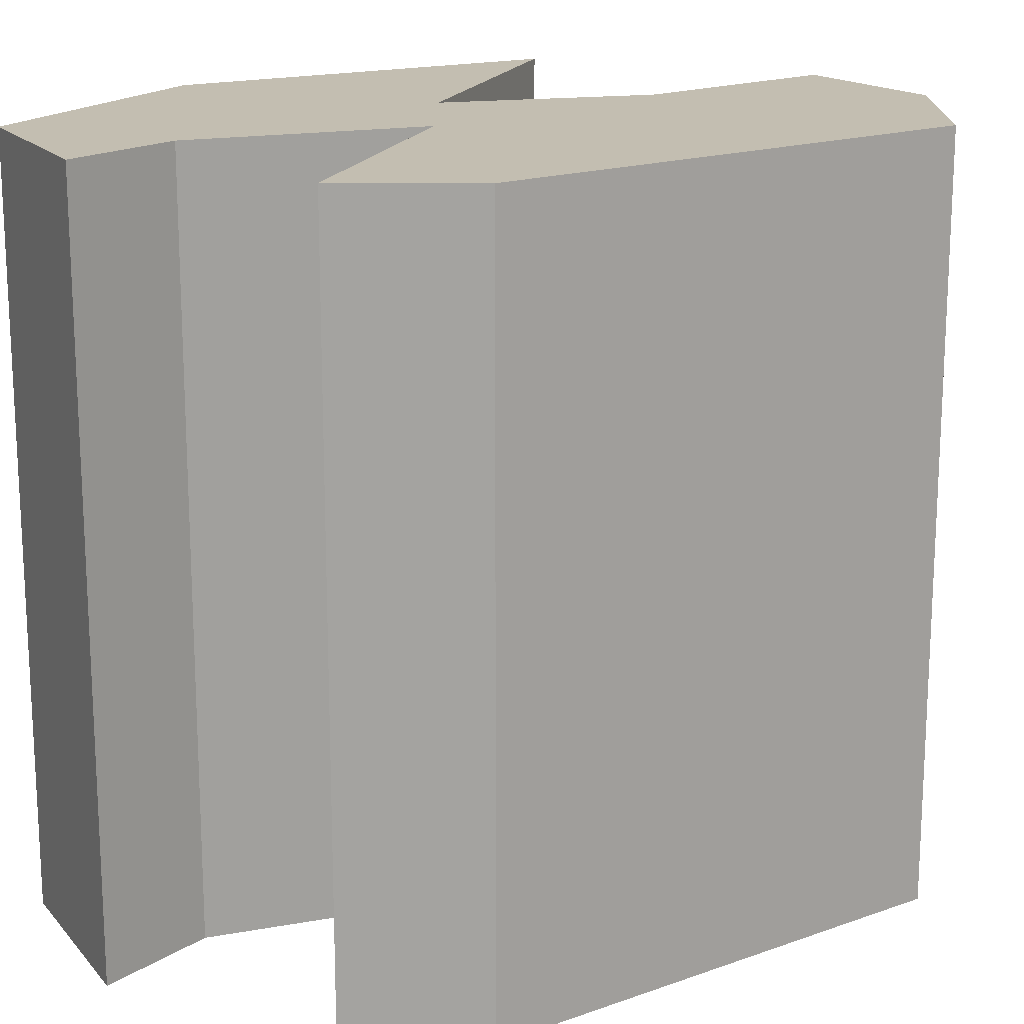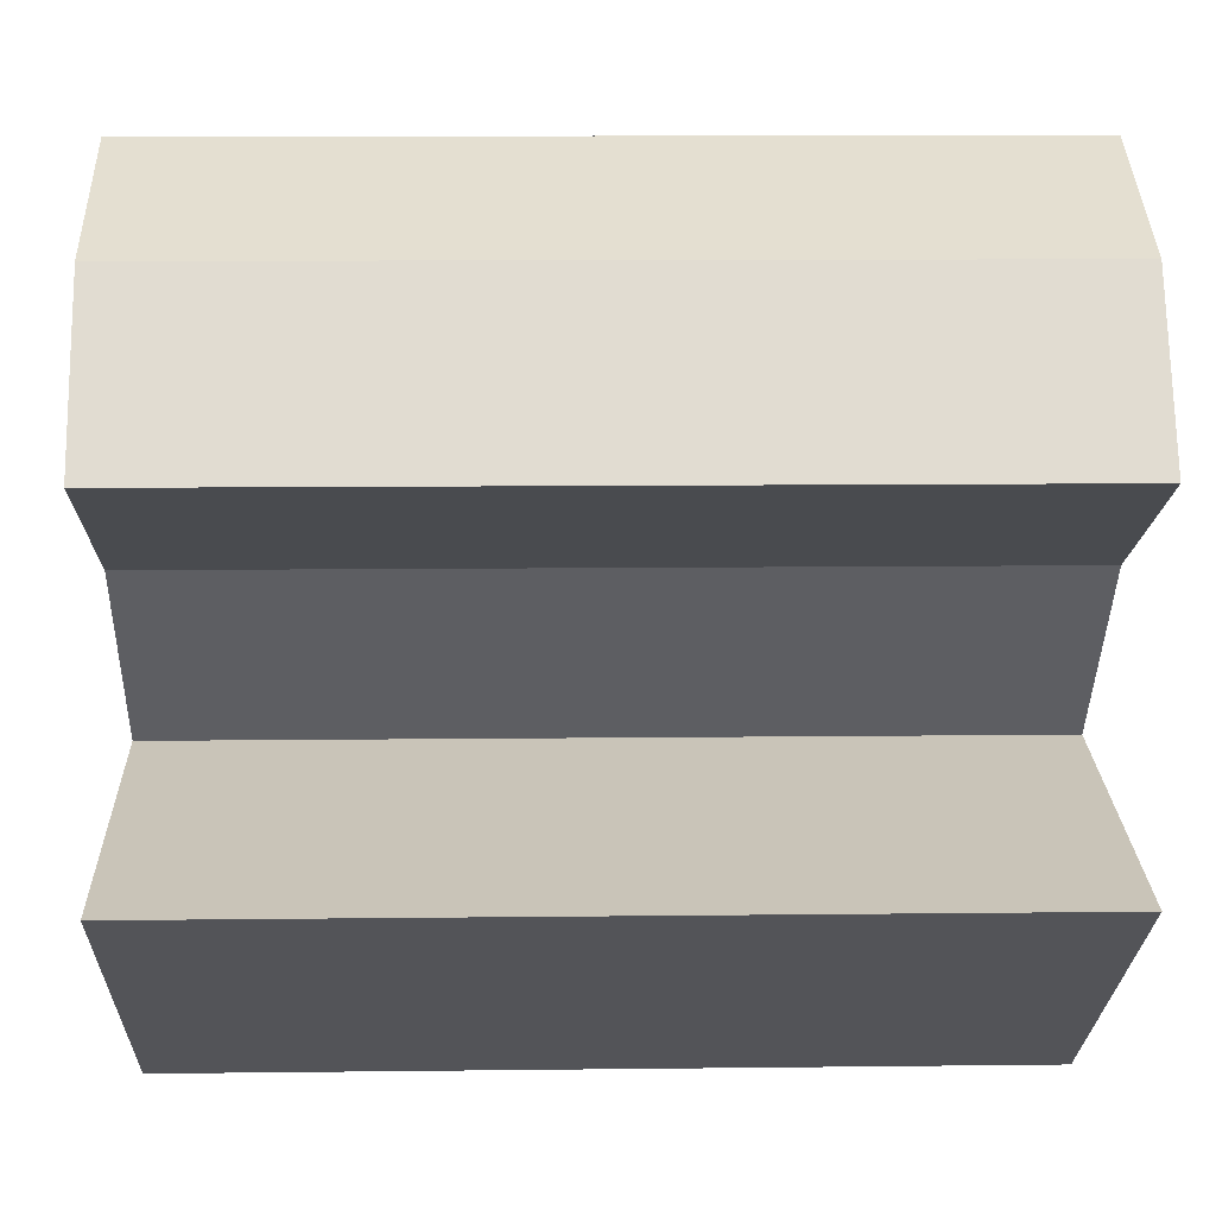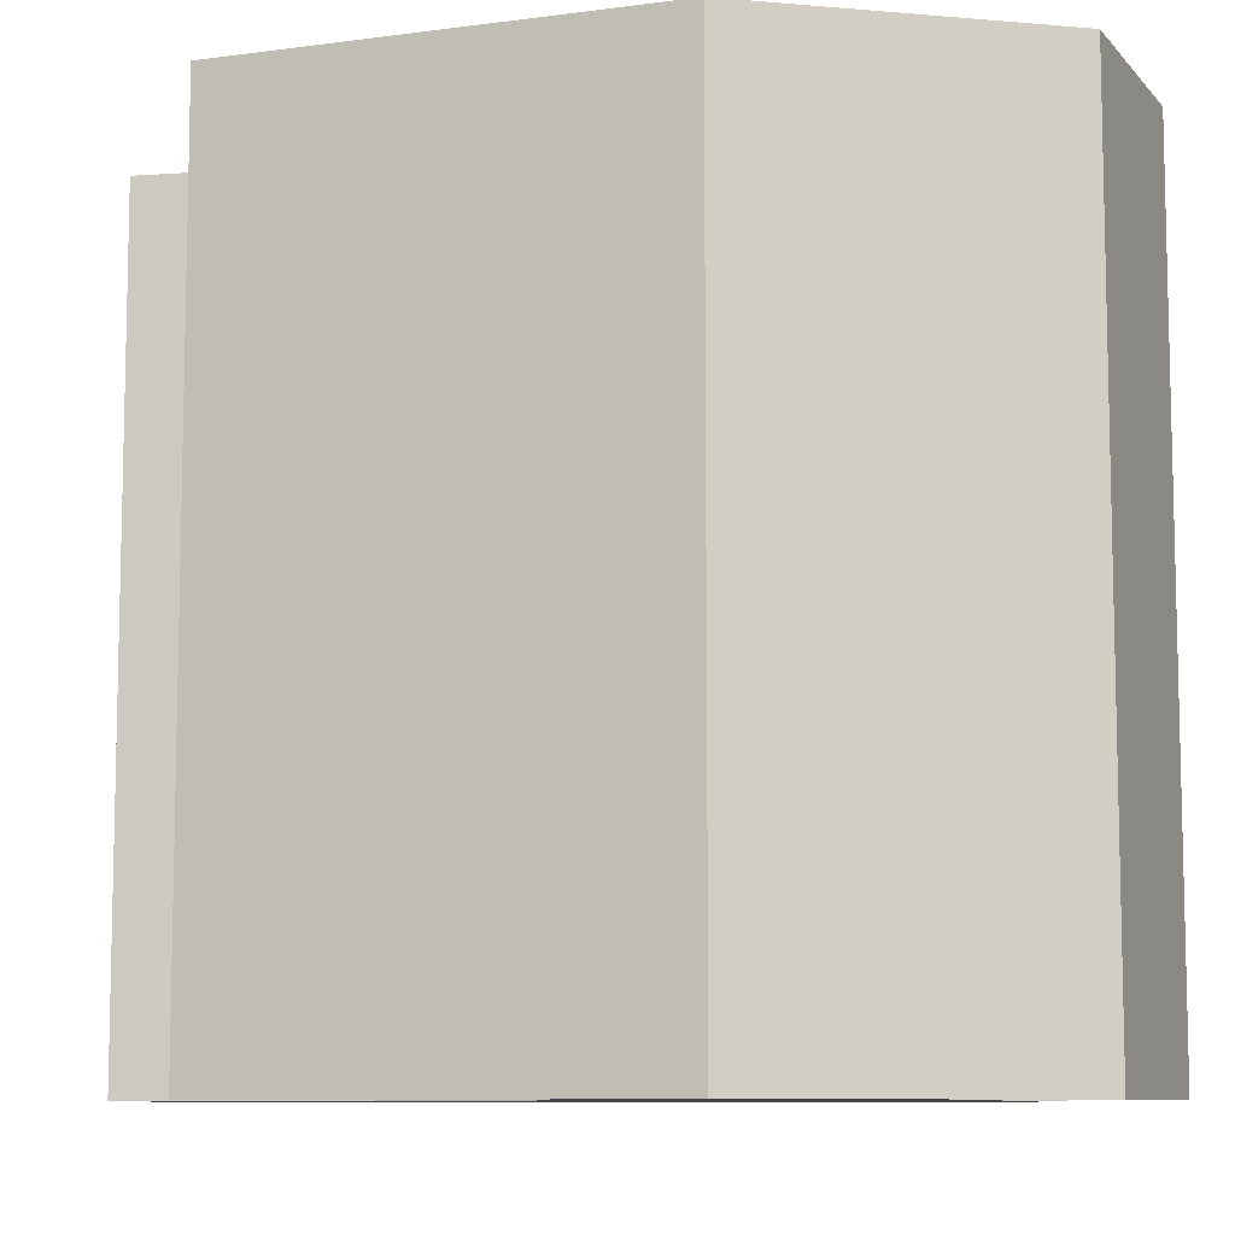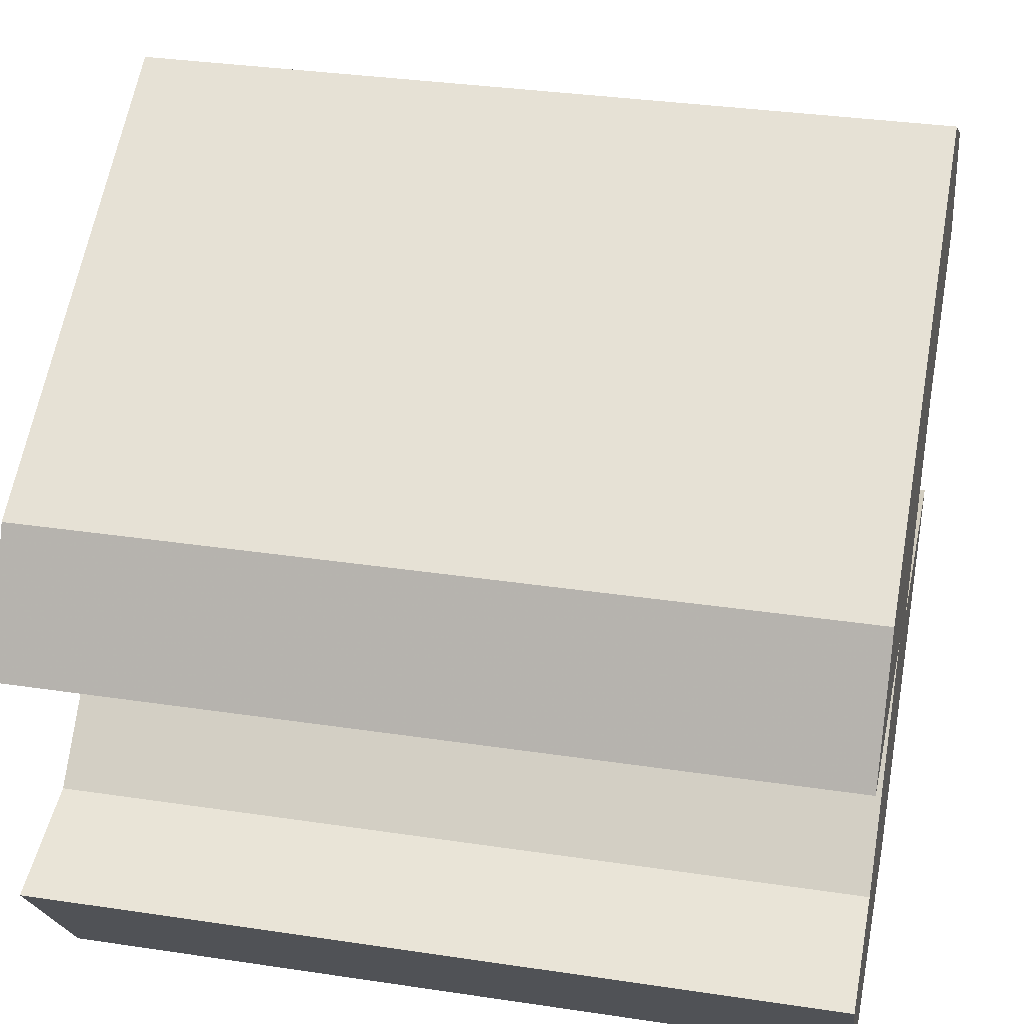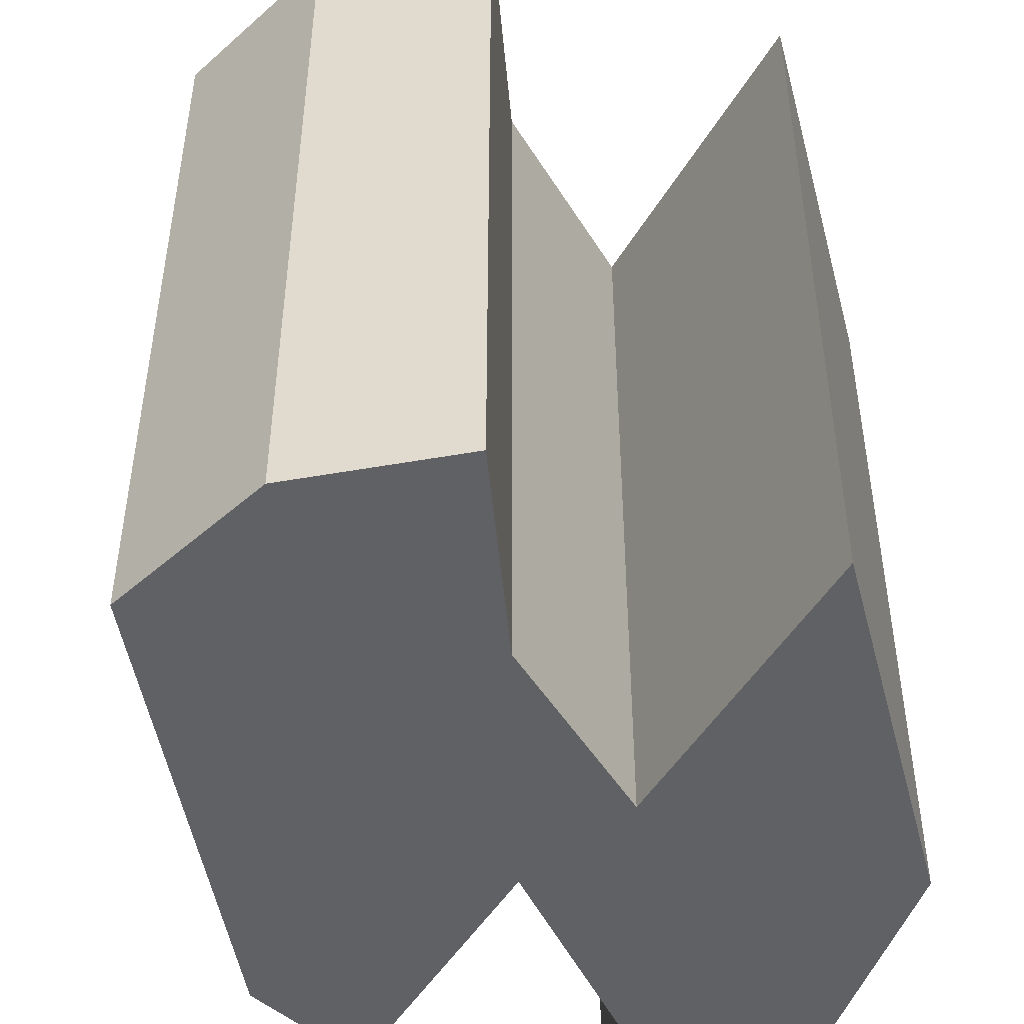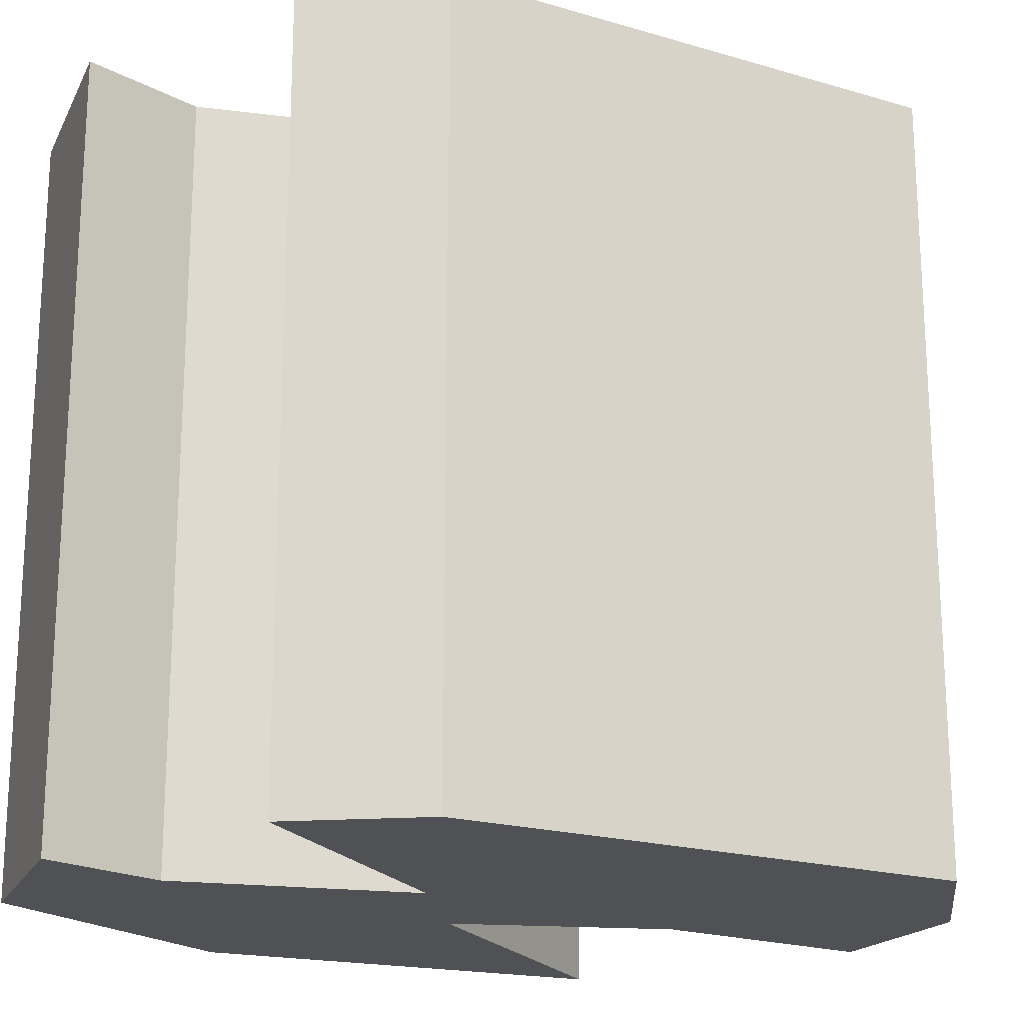
<metadata>
{"format":"obj","ext":"obj","renderer":"f3d","projection":"perspective","resolution":1024,"background":"white","views":[{"elev":17.2,"azim":116.8,"up":"+Z"},{"elev":9.9,"azim":-91.8,"up":"+Y"},{"elev":-8.8,"azim":-13.6,"up":"+Z"},{"elev":33.5,"azim":101.6,"up":"+Y"},{"elev":-47.7,"azim":-108.9,"up":"+Z"},{"elev":-19.9,"azim":123.6,"up":"+Z"}]}
</metadata>
<code>
v -0.3424 1 1
v 0.8356 0.3818 1
v 1 0.0527 1
v 0.2241 -0.09278 1
v 0.6762 -0.518 1
v 1 -0.5873 1
v 0.6959 -1 1
v -0.07774 -0.9945 1
v -0.9537 -0.4115 1
v -0.106 -0.2587 1
v -0.4747 0.1631 1
v -1 0.3967 1
v -0.7737 0.7844 1
v -0.3424 1 -1
v 0.8356 0.3818 -1
v 1 0.0527 -1
v 0.2241 -0.09278 -1
v 0.6762 -0.518 -1
v 1 -0.5873 -1
v 0.6959 -1 -1
v -0.07774 -0.9945 -1
v -0.9537 -0.4115 -1
v -0.106 -0.2587 -1
v -0.4747 0.1631 -1
v -1 0.3967 -1
v -0.7737 0.7844 -1
f 4 2 11
f 3 2 4
f 1 11 2
f 1 13 11
f 12 11 13
f 5 7 6
f 8 7 5
f 10 5 4
f 10 9 8
f 10 8 5
f 4 11 10
f 24 15 17
f 17 15 16
f 15 24 14
f 24 26 14
f 26 24 25
f 19 20 18
f 18 20 21
f 17 18 23
f 21 22 23
f 18 21 23
f 23 24 17
f 15 14 2
f 2 14 1
f 16 15 3
f 3 15 2
f 17 16 4
f 4 16 3
f 18 17 5
f 5 17 4
f 19 18 6
f 6 18 5
f 20 19 7
f 7 19 6
f 21 20 8
f 8 20 7
f 22 21 9
f 9 21 8
f 23 22 10
f 10 22 9
f 24 23 11
f 11 23 10
f 25 24 12
f 12 24 11
f 14 26 1
f 1 26 13
f 26 25 13
f 13 25 12

</code>
